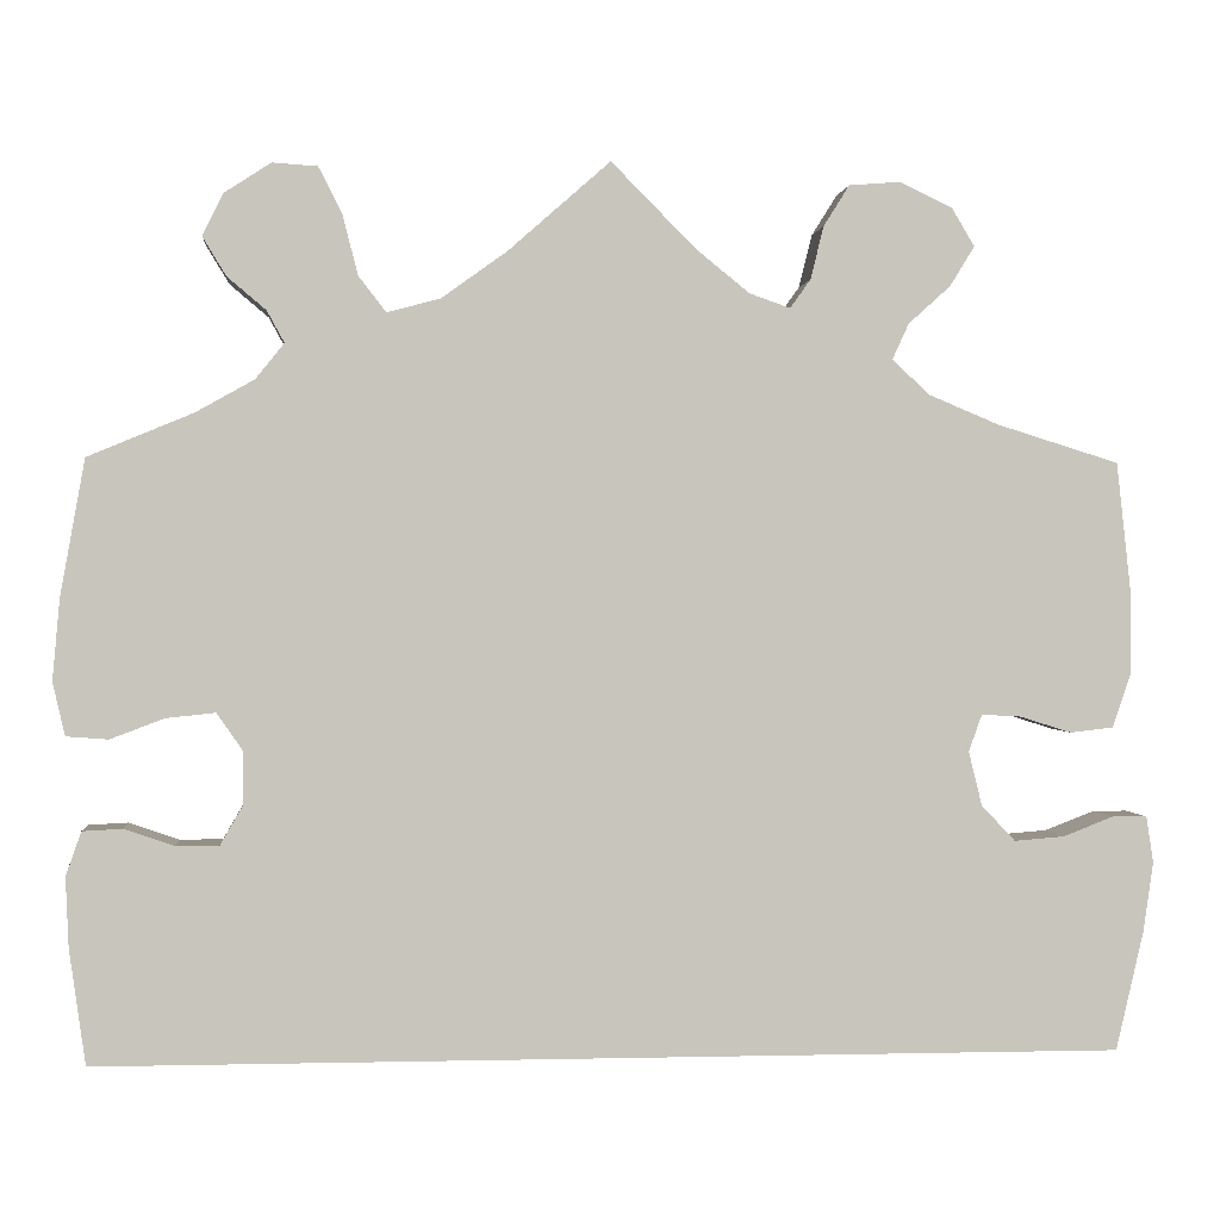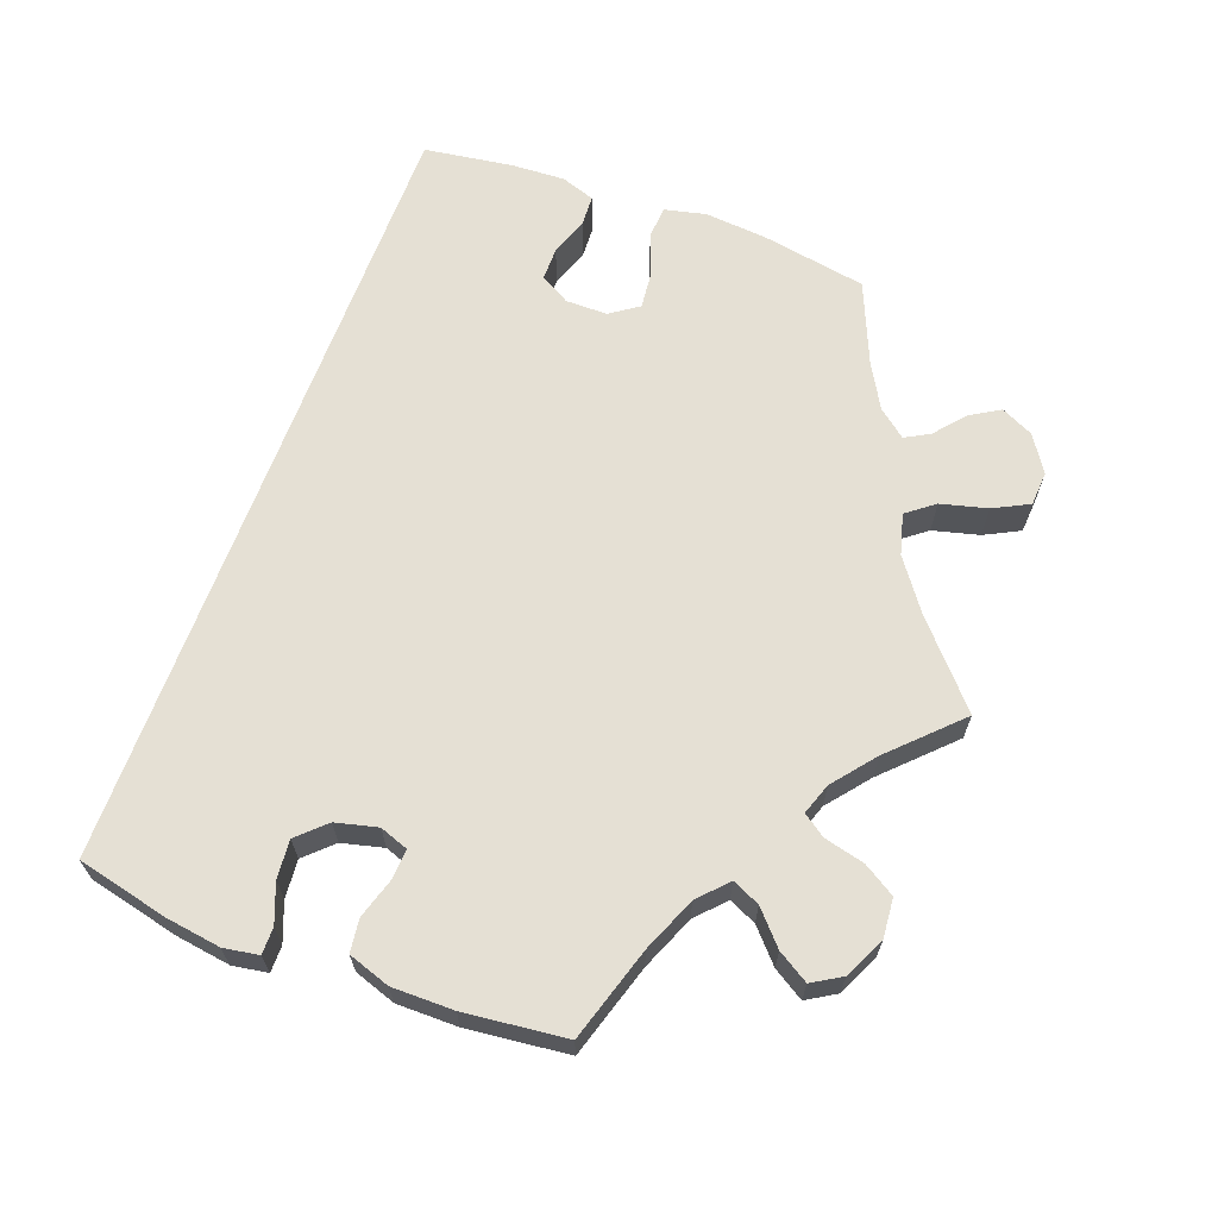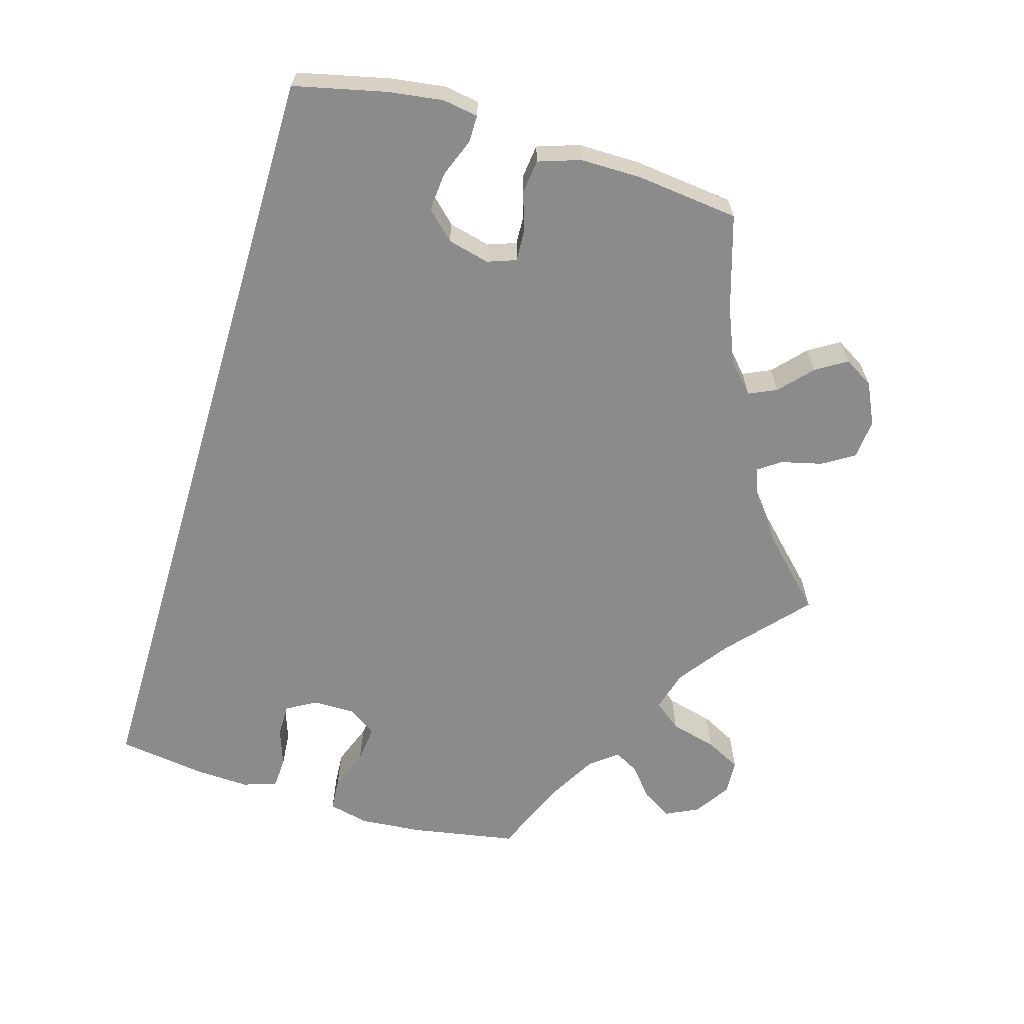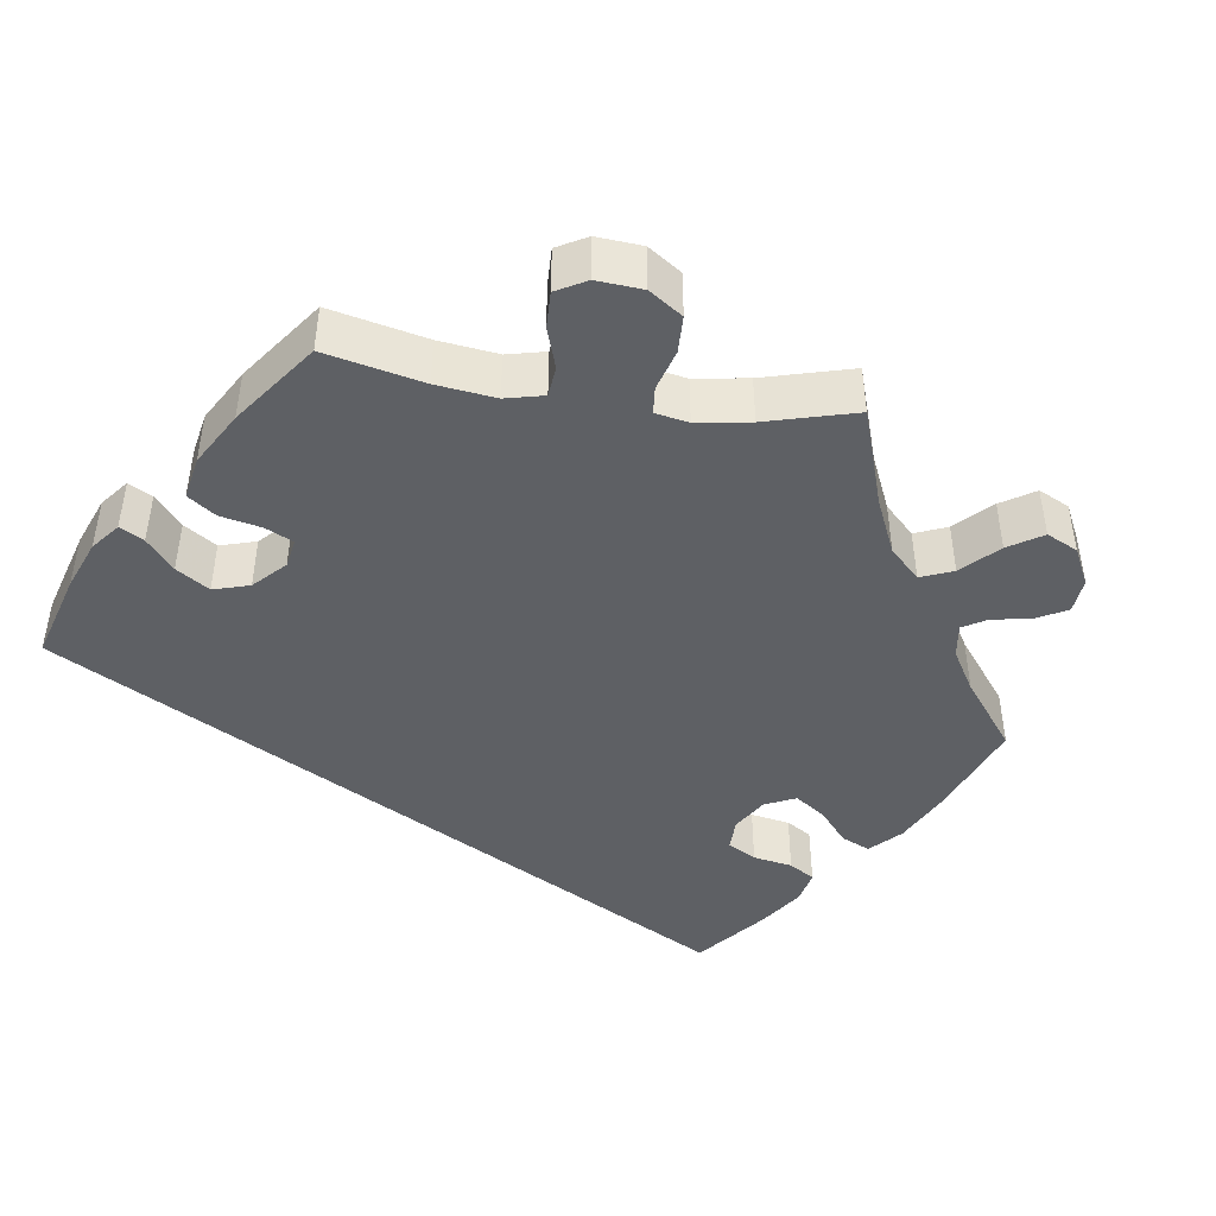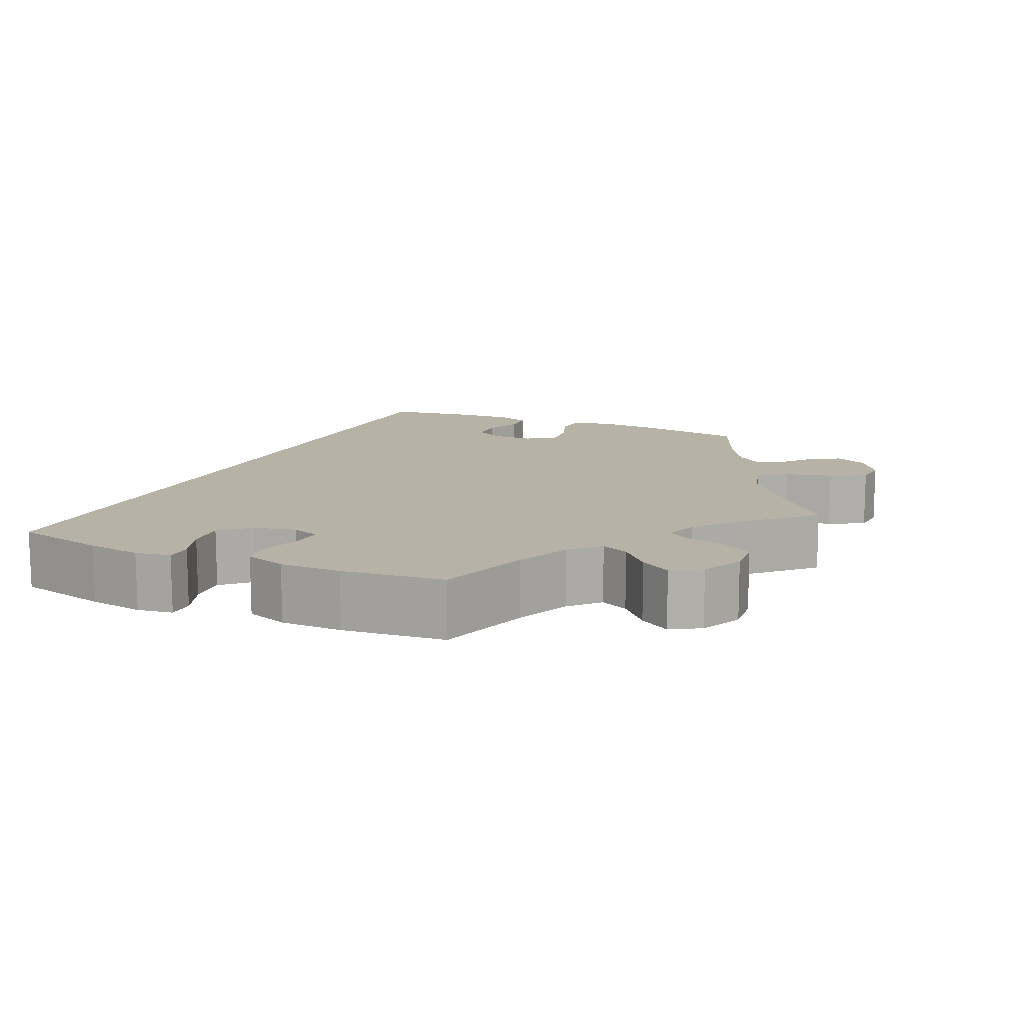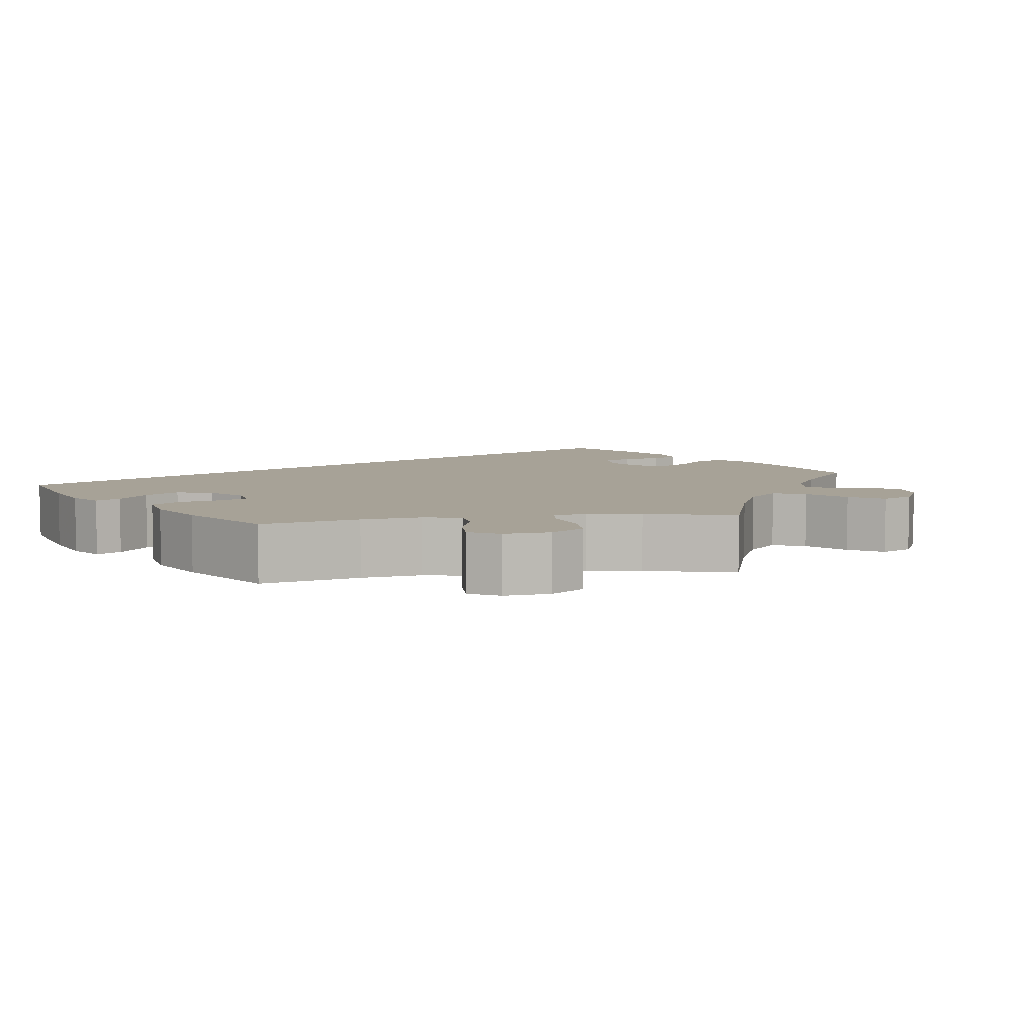
<metadata>
{"format":"obj","ext":"obj","renderer":"f3d","projection":"perspective","resolution":1024,"background":"white","views":[{"elev":0.4,"azim":174.6,"up":"+Z"},{"elev":65.4,"azim":-69.8,"up":"+Y"},{"elev":-63.9,"azim":-106.7,"up":"+Y"},{"elev":-43.0,"azim":-38.4,"up":"+Y"},{"elev":12.4,"azim":-65.7,"up":"+Y"},{"elev":6.6,"azim":-39.0,"up":"+Y"}]}
</metadata>
<code>
v -0.5 0.07 -0.289
v -0.527 0.07 -0.173
v -0.537 0.07 -0.104
v -0.53 0.07 -0.059
v -0.496 0.07 -0.059
v -0.447 0.07 -0.078
v -0.398 0.07 -0.082
v -0.365 0.07 -0.047
v -0.352 0.07 0.006
v -0.365 0.07 0.042
v -0.403 0.07 0.04
v -0.454 0.07 0.024
v -0.496 0.07 0.029
v -0.514 0.07 0.082
v -0.514 0.07 0.16
v -0.5 0.07 0.289
v -0.381 0.07 0.326
v -0.312 0.07 0.355
v -0.276 0.07 0.389
v -0.292 0.07 0.424
v -0.333 0.07 0.461
v -0.357 0.07 0.5
v -0.335 0.07 0.537
v -0.283 0.07 0.562
v -0.233 0.07 0.558
v -0.208 0.07 0.518
v -0.195 0.07 0.466
v -0.175 0.07 0.438
v -0.135 0.07 0.452
v -0.082 0.07 0.495
v 0 0.07 0.578
v 0.1 0.07 0.49
v 0.164 0.07 0.444
v 0.216 0.07 0.43
v 0.243 0.07 0.465
v 0.258 0.07 0.524
v 0.281 0.07 0.569
v 0.325 0.07 0.572
v 0.371 0.07 0.542
v 0.391 0.07 0.501
v 0.368 0.07 0.463
v 0.33 0.07 0.431
v 0.313 0.07 0.4
v 0.341 0.07 0.365
v 0.398 0.07 0.333
v 0.501 0.07 0.29
v 0.525 0.07 0.156
v 0.532 0.07 0.077
v 0.52 0.07 0.025
v 0.479 0.07 0.022
v 0.426 0.07 0.042
v 0.378 0.07 0.047
v 0.353 0.07 0.011
v 0.353 0.07 -0.042
v 0.375 0.07 -0.08
v 0.417 0.07 -0.08
v 0.466 0.07 -0.063
v 0.505 0.07 -0.065
v 0.52 0.07 -0.108
v 0.517 0.07 -0.176
v 0.501 0.07 -0.289
v -0.5 0 -0.289
v -0.527 0 -0.173
v -0.537 0 -0.104
v -0.53 0 -0.059
v -0.496 0 -0.059
v -0.447 0 -0.078
v -0.398 0 -0.082
v -0.365 0 -0.047
v -0.352 0 0.006
v -0.365 0 0.042
v -0.403 0 0.04
v -0.454 0 0.024
v -0.496 0 0.029
v -0.514 0 0.082
v -0.514 0 0.16
v -0.5 0 0.289
v -0.381 0 0.326
v -0.312 0 0.355
v -0.276 0 0.389
v -0.292 0 0.424
v -0.333 0 0.461
v -0.357 0 0.5
v -0.335 0 0.537
v -0.283 0 0.562
v -0.233 0 0.558
v -0.208 0 0.518
v -0.195 0 0.466
v -0.175 0 0.438
v -0.135 0 0.452
v -0.082 0 0.495
v 0 0 0.578
v 0.1 0 0.49
v 0.164 0 0.444
v 0.216 0 0.43
v 0.243 0 0.465
v 0.258 0 0.524
v 0.281 0 0.569
v 0.325 0 0.572
v 0.371 0 0.542
v 0.391 0 0.501
v 0.368 0 0.463
v 0.33 0 0.431
v 0.313 0 0.4
v 0.341 0 0.365
v 0.398 0 0.333
v 0.501 0 0.29
v 0.525 0 0.156
v 0.532 0 0.077
v 0.52 0 0.025
v 0.479 0 0.022
v 0.426 0 0.042
v 0.378 0 0.047
v 0.353 0 0.011
v 0.353 0 -0.042
v 0.375 0 -0.08
v 0.417 0 -0.08
v 0.466 0 -0.063
v 0.505 0 -0.065
v 0.52 0 -0.108
v 0.517 0 -0.176
v 0.501 0 -0.289
f 56 57 58 59
f 55 56 59 60
f 48 49 50 51
f 48 51 52
f 45 46 47 48
f 44 45 48 52
f 43 44 52 53
f 39 40 41 42
f 39 42 43
f 38 39 43
f 35 36 37 38
f 35 38 43
f 34 35 43 53
f 30 31 32
f 29 30 32 33
f 28 29 33 34
f 24 25 26 27
f 24 27 28
f 23 24 28
f 20 21 22 23
f 19 20 23 28
f 18 19 28 34
f 14 15 16 17
f 11 12 13 14
f 10 11 14 17
f 9 10 17 18
f 3 4 5 6
f 3 6 7
f 2 3 7
f 1 2 7
f 55 60 61 1
f 18 34 53 54
f 9 18 54 55
f 8 9 55
f 1 7 8 55
f 120 119 118 117
f 121 120 117 116
f 112 111 110 109
f 113 112 109
f 109 108 107 106
f 113 109 106 105
f 114 113 105 104
f 103 102 101 100
f 104 103 100
f 104 100 99
f 99 98 97 96
f 104 99 96
f 114 104 96 95
f 93 92 91
f 94 93 91 90
f 95 94 90 89
f 88 87 86 85
f 89 88 85
f 89 85 84
f 84 83 82 81
f 89 84 81 80
f 95 89 80 79
f 78 77 76 75
f 75 74 73 72
f 78 75 72 71
f 79 78 71 70
f 67 66 65 64
f 68 67 64
f 68 64 63
f 68 63 62
f 62 122 121 116
f 115 114 95 79
f 116 115 79 70
f 116 70 69
f 116 69 68 62
f 1 62 63 2
f 2 63 64 3
f 3 64 65 4
f 4 65 66 5
f 5 66 67 6
f 6 67 68 7
f 7 68 69 8
f 8 69 70 9
f 9 70 71 10
f 10 71 72 11
f 11 72 73 12
f 12 73 74 13
f 13 74 75 14
f 14 75 76 15
f 15 76 77 16
f 16 77 78 17
f 17 78 79 18
f 18 79 80 19
f 19 80 81 20
f 20 81 82 21
f 21 82 83 22
f 22 83 84 23
f 23 84 85 24
f 24 85 86 25
f 25 86 87 26
f 26 87 88 27
f 27 88 89 28
f 28 89 90 29
f 29 90 91 30
f 30 91 92 31
f 31 92 93 32
f 32 93 94 33
f 33 94 95 34
f 34 95 96 35
f 35 96 97 36
f 36 97 98 37
f 37 98 99 38
f 38 99 100 39
f 39 100 101 40
f 40 101 102 41
f 41 102 103 42
f 42 103 104 43
f 43 104 105 44
f 44 105 106 45
f 45 106 107 46
f 46 107 108 47
f 47 108 109 48
f 48 109 110 49
f 49 110 111 50
f 50 111 112 51
f 51 112 113 52
f 52 113 114 53
f 53 114 115 54
f 54 115 116 55
f 55 116 117 56
f 56 117 118 57
f 57 118 119 58
f 58 119 120 59
f 59 120 121 60
f 60 121 122 61
f 61 122 62 1

</code>
